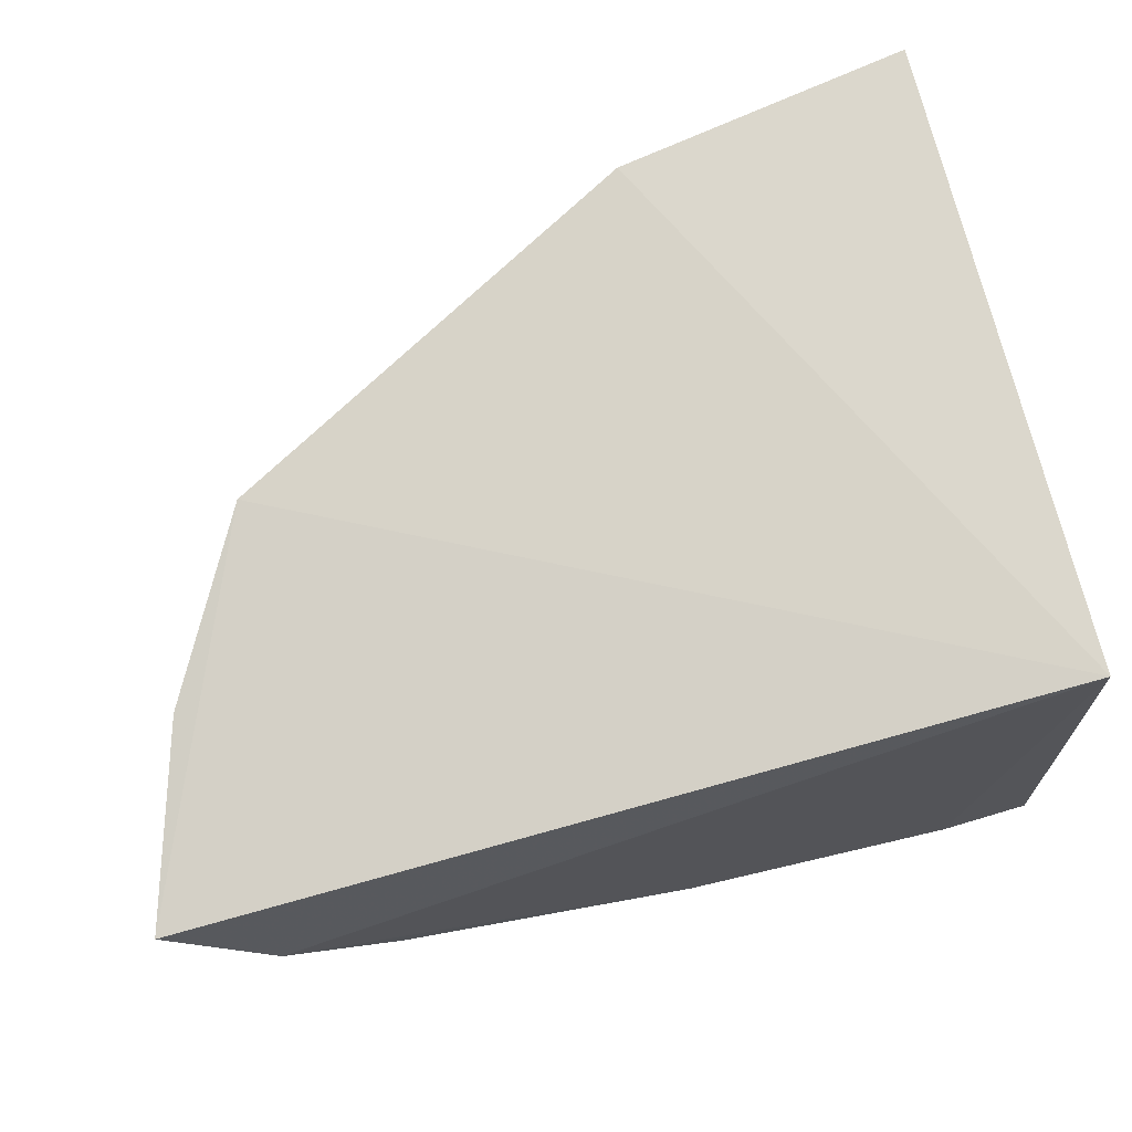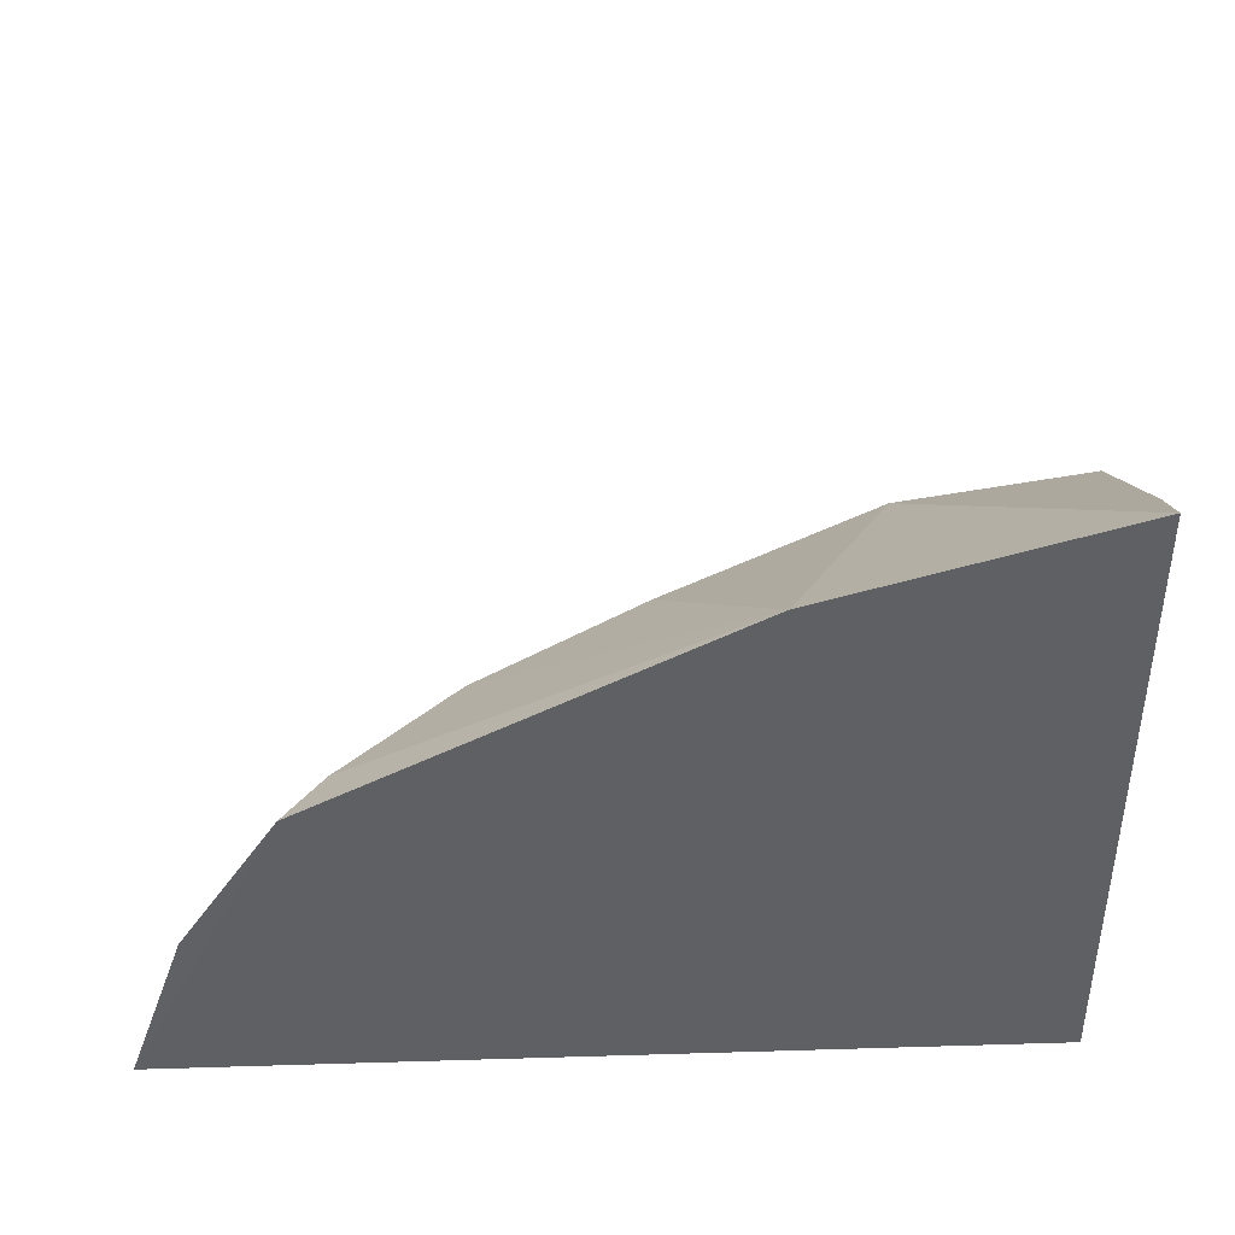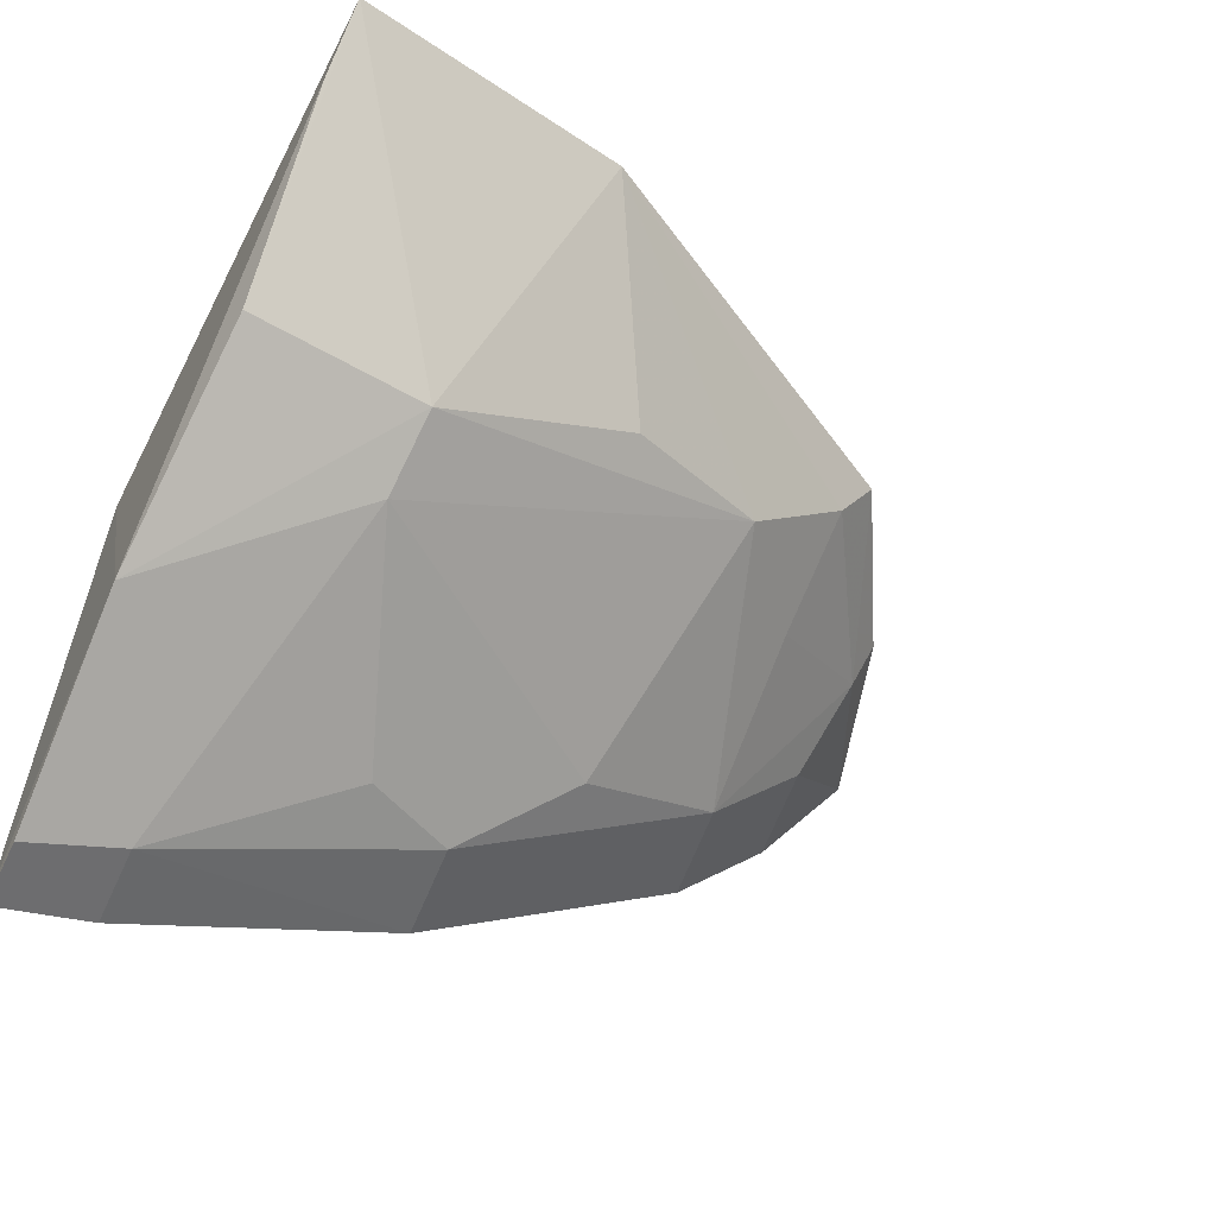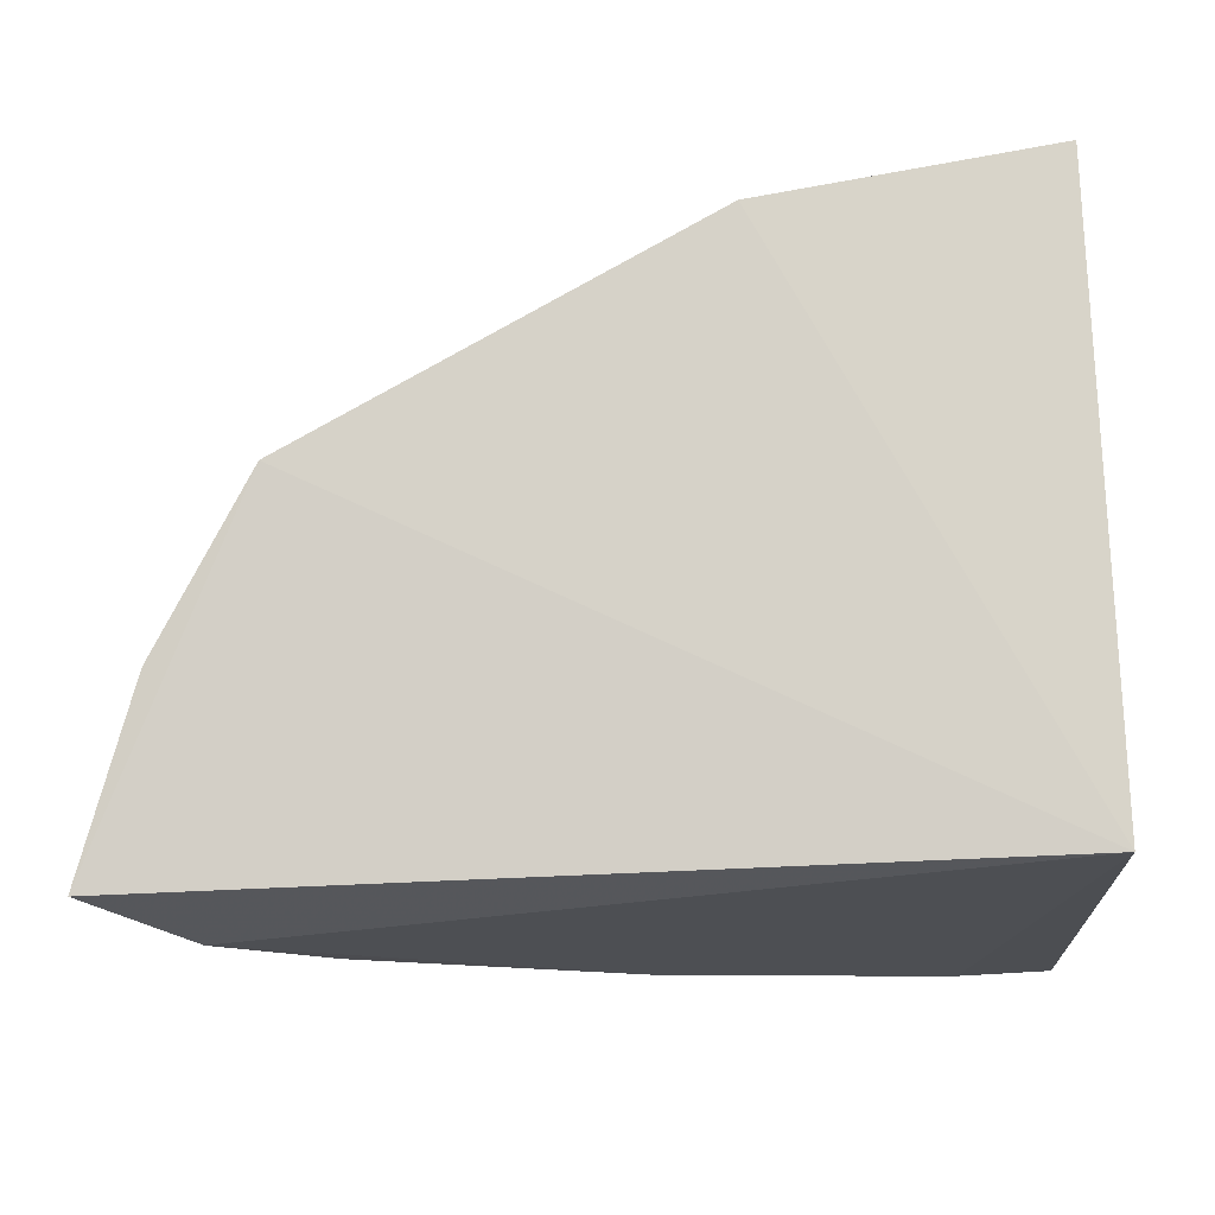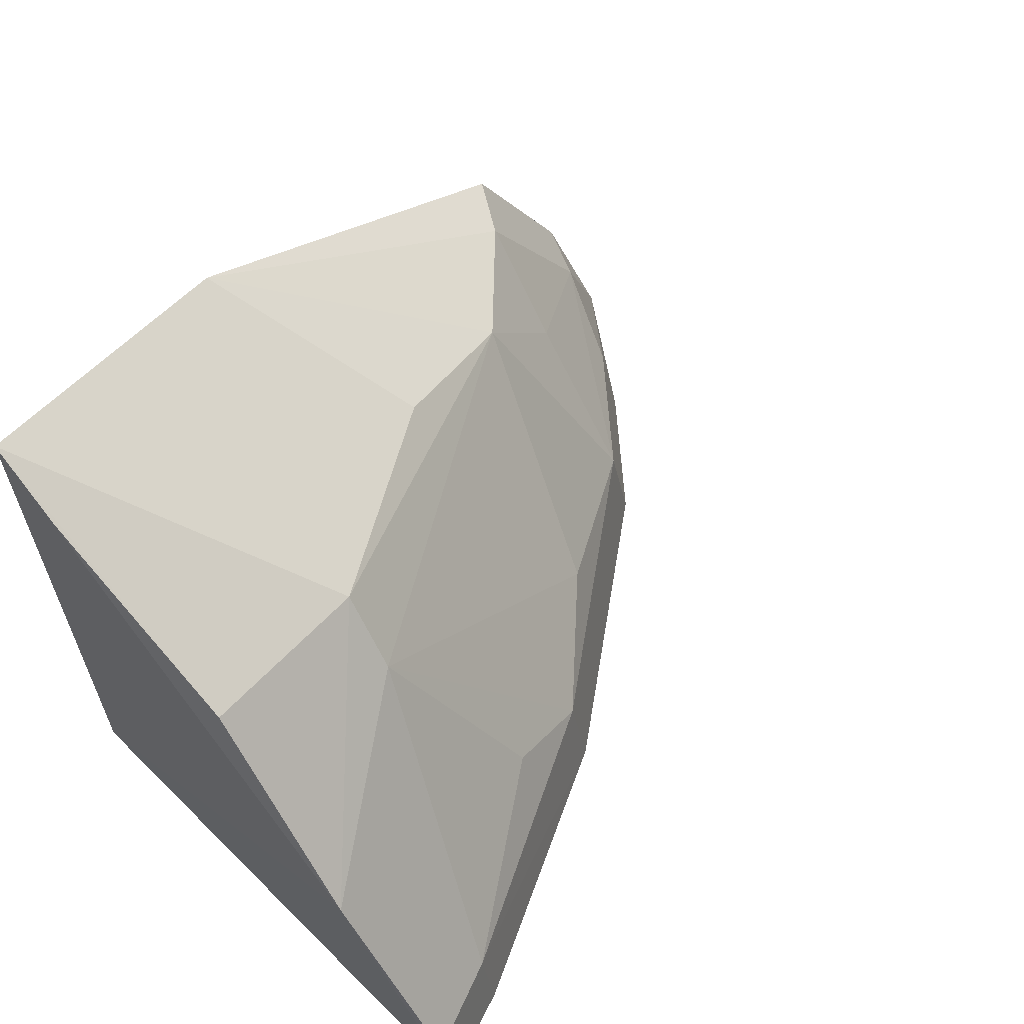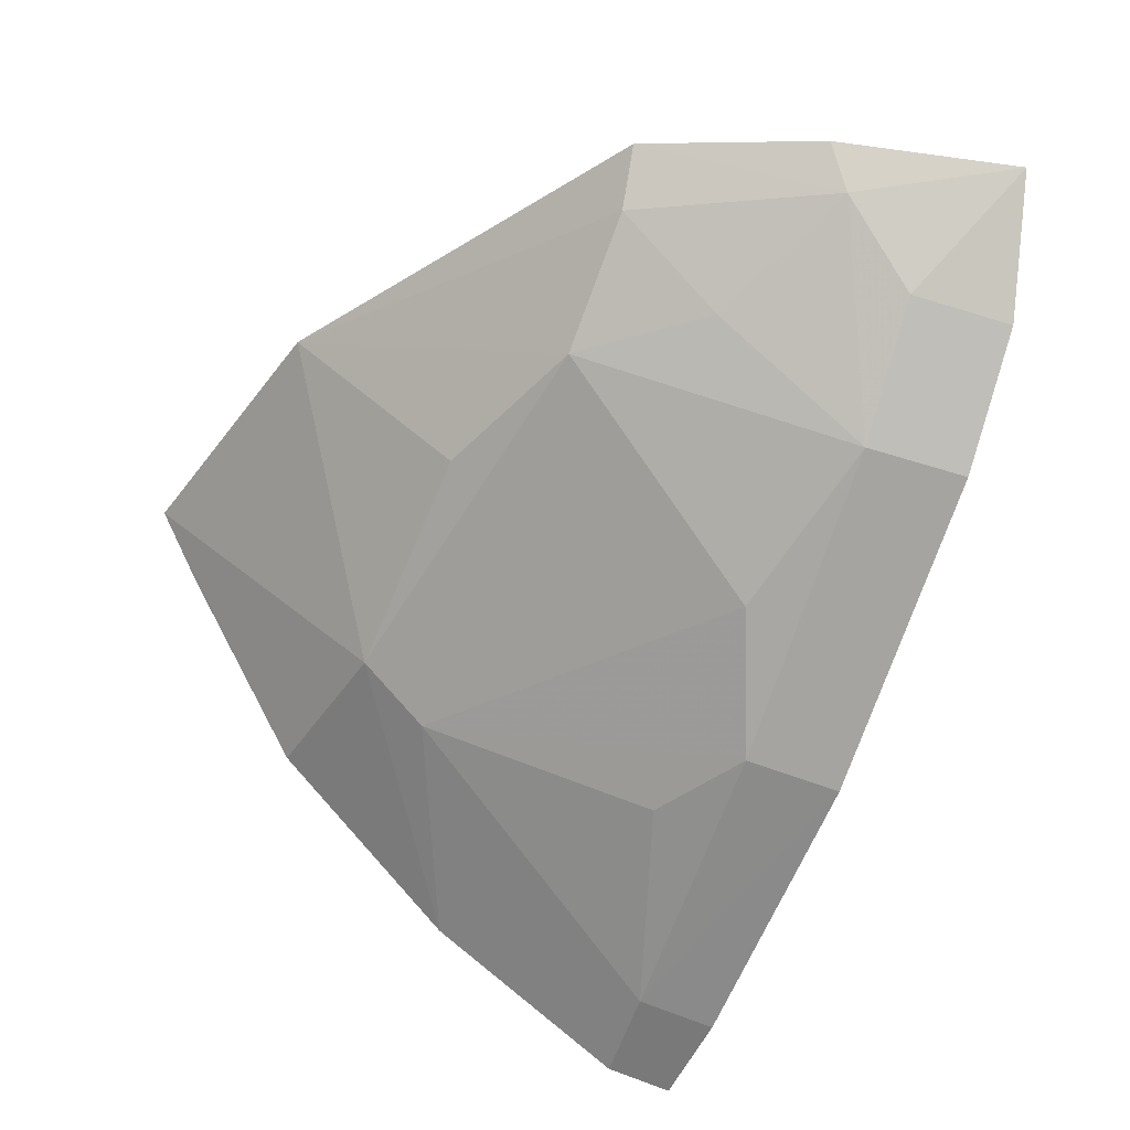
<metadata>
{"format":"obj","ext":"obj","renderer":"f3d","projection":"perspective","resolution":1024,"background":"white","views":[{"elev":73.9,"azim":-15.4,"up":"+Z"},{"elev":39.5,"azim":-1.7,"up":"+Y"},{"elev":-51.6,"azim":152.7,"up":"+Z"},{"elev":74.0,"azim":-2.3,"up":"+Z"},{"elev":59.5,"azim":132.6,"up":"+Y"},{"elev":-38.5,"azim":-113.3,"up":"+Z"}]}
</metadata>
<code>
v -0.3561 0.06544 -0.03568
v -0.3527 0.06338 -0.1156
v -0.3554 0.1517 -0.03288
v -0.3968 0.1434 -0.02821
v -0.4755 0.06508 -0.03502
v -0.3803 0.1244 -0.07149
v -0.3518 0.1009 -0.09596
v -0.4628 0.06172 -0.05215
v -0.4533 0.1135 -0.02881
v -0.3545 0.1451 -0.04404
v -0.3922 0.08371 -0.09386
v -0.3666 0.06261 -0.1115
v -0.4101 0.1229 -0.05547
v -0.4647 0.08712 -0.03874
v -0.3542 0.1277 -0.07299
v -0.3525 0.07317 -0.1138
v -0.4075 0.06187 -0.09414
v -0.448 0.1129 -0.03669
v -0.4323 0.1142 -0.05057
v -0.4609 0.07636 -0.05026
v -0.467 0.09047 -0.03218
v -0.3662 0.07419 -0.1094
v -0.3793 0.1148 -0.07944
v -0.446 0.07644 -0.06573
v -0.4063 0.07589 -0.09188
v -0.448 0.0618 -0.06761
v -0.4464 0.0982 -0.04947
v -0.4224 0.08336 -0.0783
f 1 3 4
f 6 4 3
f 7 1 2
f 8 1 5
f 9 5 1
f 9 1 4
f 10 3 1
f 10 1 7
f 12 2 1
f 13 4 6
f 15 10 7
f 15 7 6
f 15 6 3
f 15 3 10
f 16 7 2
f 17 12 1
f 17 1 8
f 18 9 4
f 18 14 9
f 19 13 6
f 19 18 4
f 19 4 13
f 20 8 5
f 20 5 14
f 21 14 5
f 21 5 9
f 21 9 14
f 22 7 16
f 22 12 17
f 22 16 2
f 22 2 12
f 23 19 6
f 23 22 11
f 23 6 7
f 23 7 22
f 24 20 14
f 25 22 17
f 25 11 22
f 25 23 11
f 26 17 8
f 26 8 20
f 26 20 24
f 26 25 17
f 26 24 25
f 27 18 19
f 27 19 24
f 27 24 14
f 27 14 18
f 28 25 24
f 28 24 19
f 28 19 23
f 28 23 25

</code>
